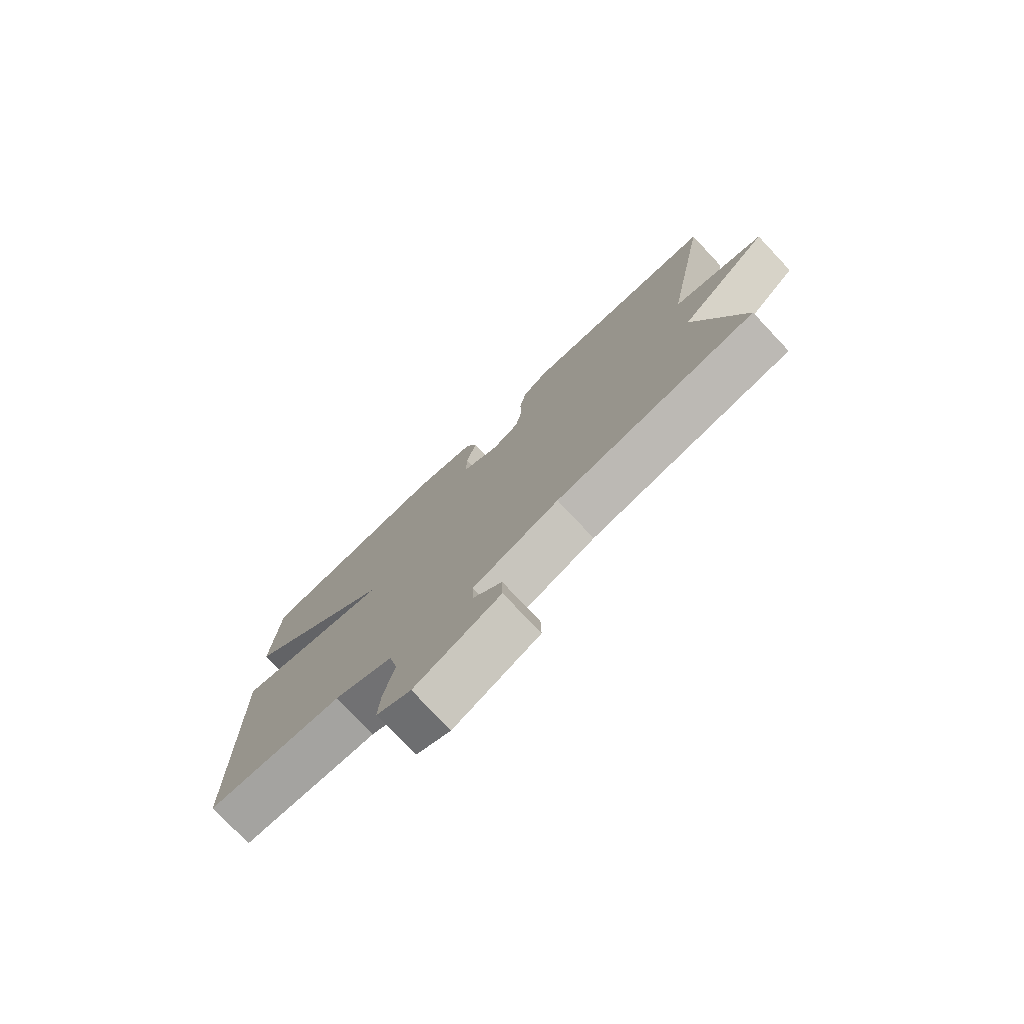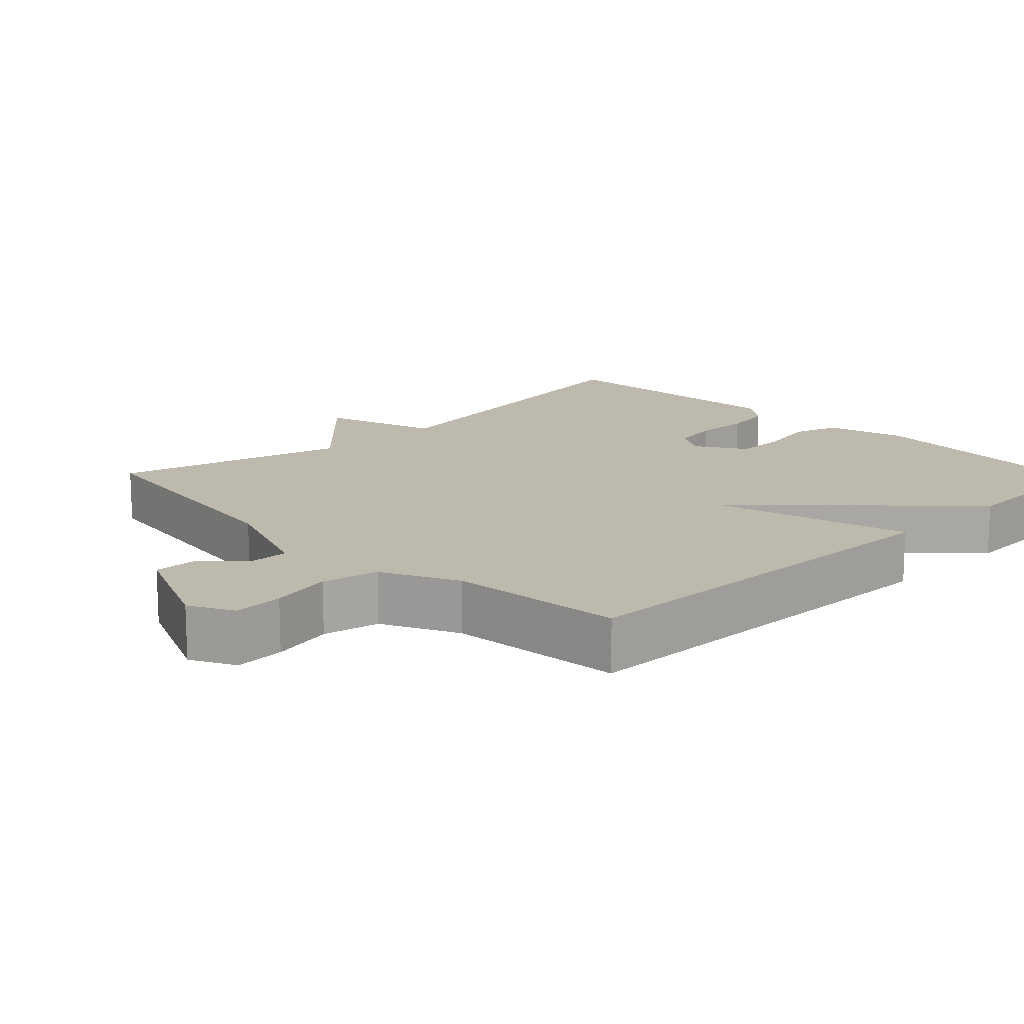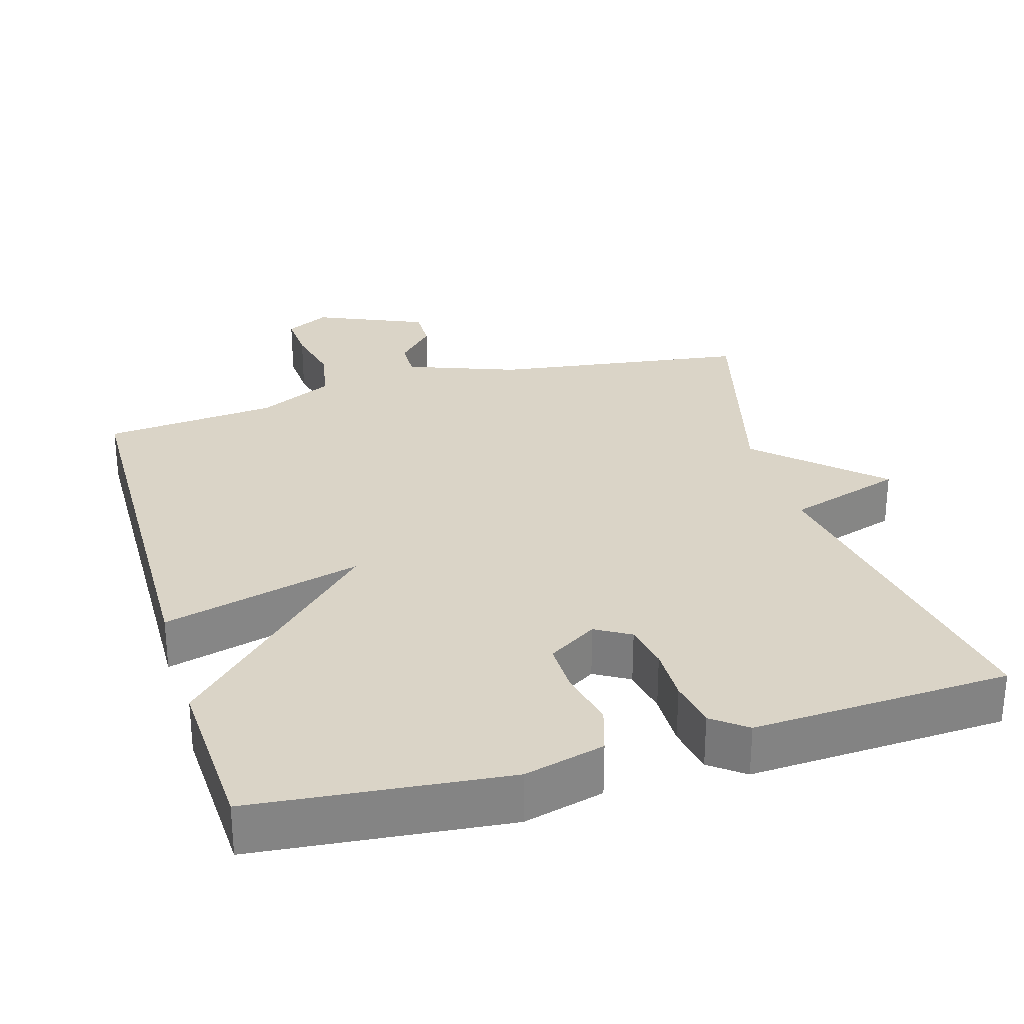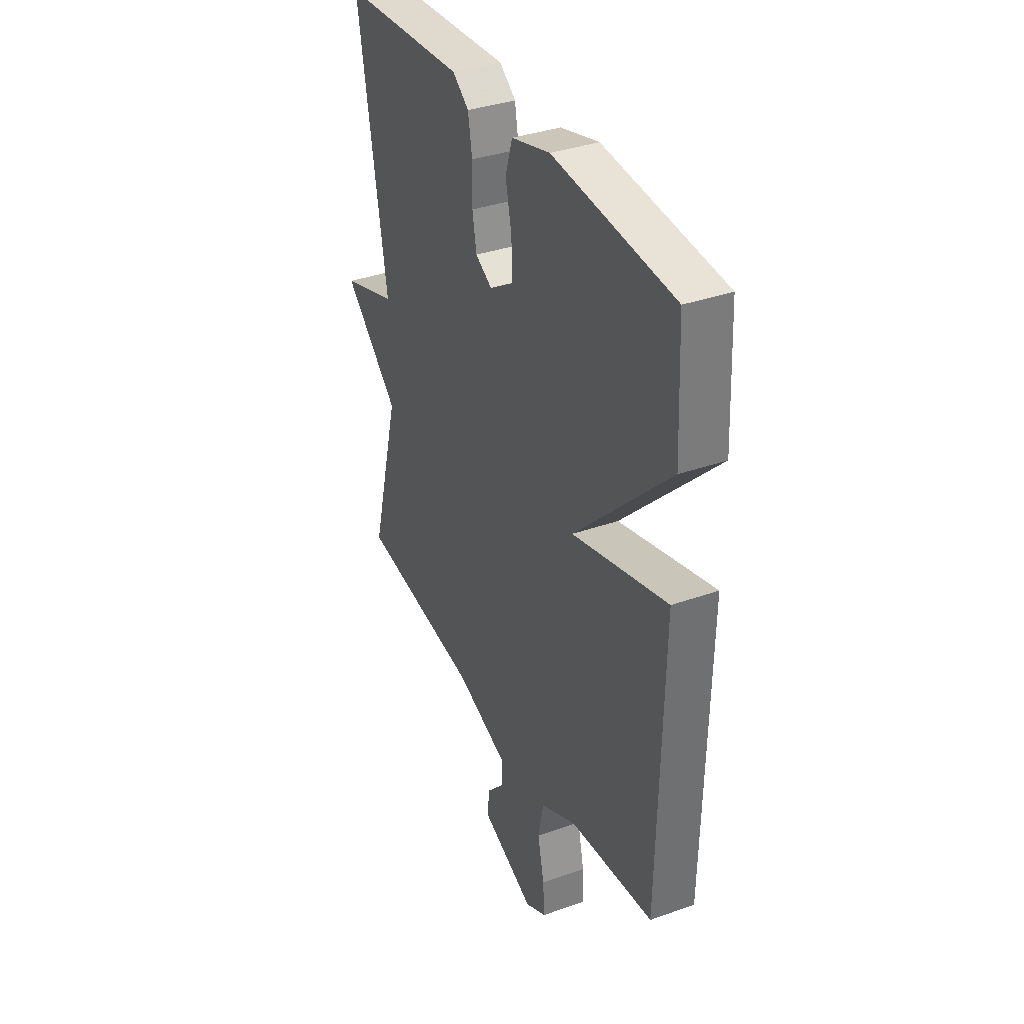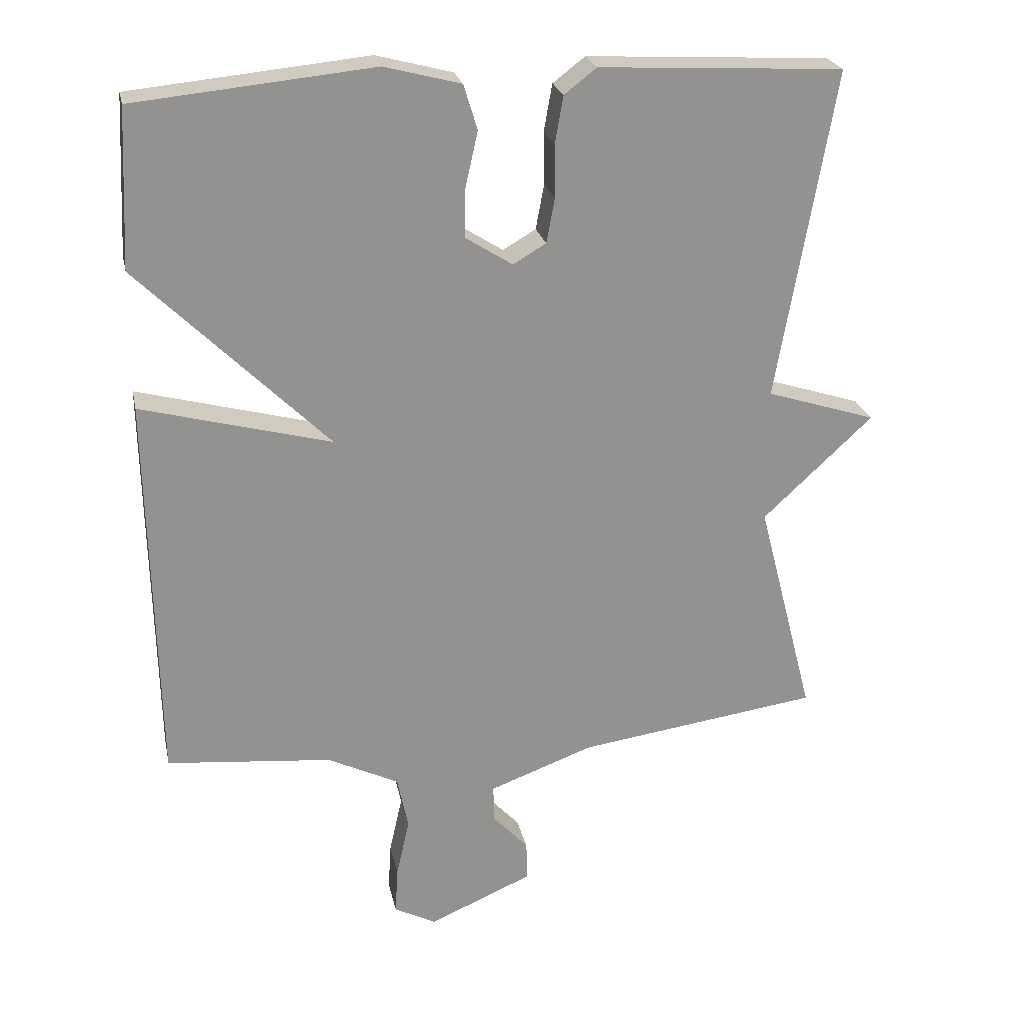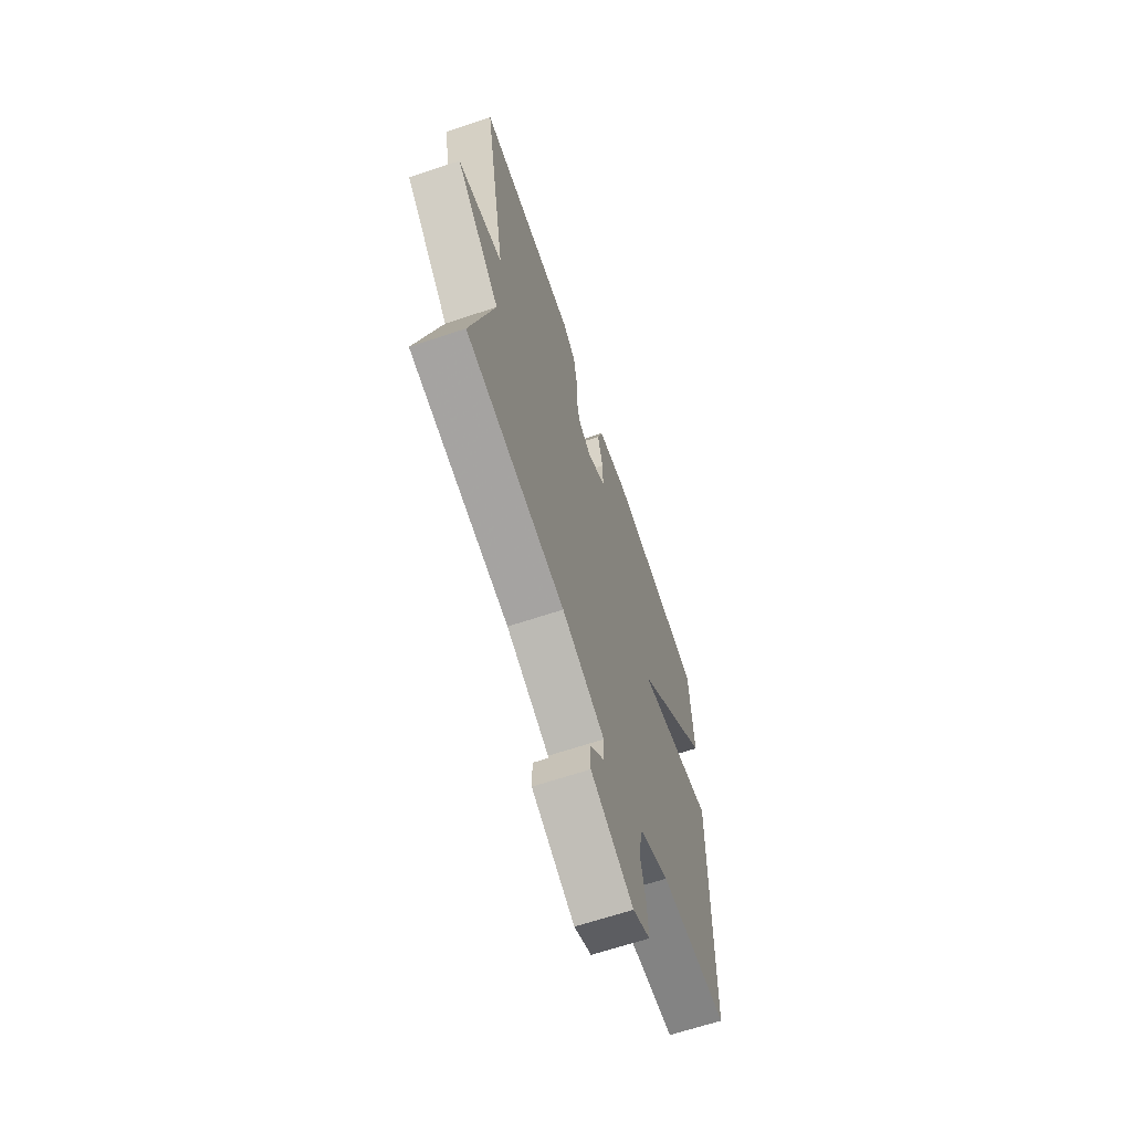
<metadata>
{"format":"obj","ext":"obj","renderer":"f3d","projection":"perspective","resolution":1024,"background":"white","views":[{"elev":-77.4,"azim":43.3,"up":"+Z"},{"elev":15.0,"azim":-134.0,"up":"+Y"},{"elev":28.9,"azim":-16.3,"up":"+Y"},{"elev":35.8,"azim":-115.1,"up":"+Z"},{"elev":23.9,"azim":-11.8,"up":"+Z"},{"elev":-66.0,"azim":108.5,"up":"+Z"}]}
</metadata>
<code>
v -0.5 0.07 0.5
v -0.153 0.07 0.534
v -0.042 0.07 0.505
v -0.022 0.07 0.44
v -0.04 0.07 0.36
v -0.041 0.07 0.288
v 0.027 0.07 0.245
v 0.075 0.07 0.273
v 0.087 0.07 0.338
v 0.086 0.07 0.415
v 0.098 0.07 0.483
v 0.145 0.07 0.519
v 0.5 0.07 0.5
v 0.417 0.07 0.02
v 0.577 0.07 -0.031
v 0.417 0.07 -0.18
v 0.5 0.07 -0.5
v 0.148 0.07 -0.549
v -0.004 0.07 -0.605
v -0.003 0.07 -0.659
v 0.049 0.07 -0.715
v 0.05 0.07 -0.773
v -0.101 0.07 -0.838
v -0.162 0.07 -0.806
v -0.158 0.07 -0.737
v -0.139 0.07 -0.652
v -0.155 0.07 -0.574
v -0.259 0.07 -0.523
v -0.5 0.07 -0.5
v -0.511 0.07 0.07
v -0.235 0.07 -0.003
v -0.511 0.07 0.27
v -0.5 0 0.5
v -0.153 0 0.534
v -0.042 0 0.505
v -0.022 0 0.44
v -0.04 0 0.36
v -0.041 0 0.288
v 0.027 0 0.245
v 0.075 0 0.273
v 0.087 0 0.338
v 0.086 0 0.415
v 0.098 0 0.483
v 0.145 0 0.519
v 0.5 0 0.5
v 0.417 0 0.02
v 0.577 0 -0.031
v 0.417 0 -0.18
v 0.5 0 -0.5
v 0.148 0 -0.549
v -0.004 0 -0.605
v -0.003 0 -0.659
v 0.049 0 -0.715
v 0.05 0 -0.773
v -0.101 0 -0.838
v -0.162 0 -0.806
v -0.158 0 -0.737
v -0.139 0 -0.652
v -0.155 0 -0.574
v -0.259 0 -0.523
v -0.5 0 -0.5
v -0.511 0 0.07
v -0.235 0 -0.003
v -0.511 0 0.27
f 3 4 5
f 2 3 5
f 1 2 5
f 32 1 5
f 31 32 5
f 28 29 30 31
f 31 5 6
f 28 31 6
f 27 28 6
f 26 27 6 7
f 24 25 26
f 23 24 26
f 22 23 26
f 21 22 26
f 20 21 26
f 19 20 26
f 26 7 8
f 19 26 8
f 18 19 8
f 18 8 9
f 17 18 9
f 16 17 9
f 14 15 16
f 10 11 12
f 9 10 12
f 16 9 12
f 14 16 12
f 12 13 14
f 37 36 35
f 37 35 34
f 37 34 33
f 37 33 64
f 37 64 63
f 63 62 61 60
f 38 37 63
f 38 63 60
f 38 60 59
f 39 38 59 58
f 58 57 56
f 58 56 55
f 58 55 54
f 58 54 53
f 58 53 52
f 58 52 51
f 40 39 58
f 40 58 51
f 40 51 50
f 41 40 50
f 41 50 49
f 41 49 48
f 48 47 46
f 44 43 42
f 44 42 41
f 44 41 48
f 44 48 46
f 46 45 44
f 1 33 34 2
f 2 34 35 3
f 3 35 36 4
f 4 36 37 5
f 5 37 38 6
f 6 38 39 7
f 7 39 40 8
f 8 40 41 9
f 9 41 42 10
f 10 42 43 11
f 11 43 44 12
f 12 44 45 13
f 13 45 46 14
f 14 46 47 15
f 15 47 48 16
f 16 48 49 17
f 17 49 50 18
f 18 50 51 19
f 19 51 52 20
f 20 52 53 21
f 21 53 54 22
f 22 54 55 23
f 23 55 56 24
f 24 56 57 25
f 25 57 58 26
f 26 58 59 27
f 27 59 60 28
f 28 60 61 29
f 29 61 62 30
f 30 62 63 31
f 31 63 64 32
f 32 64 33 1

</code>
